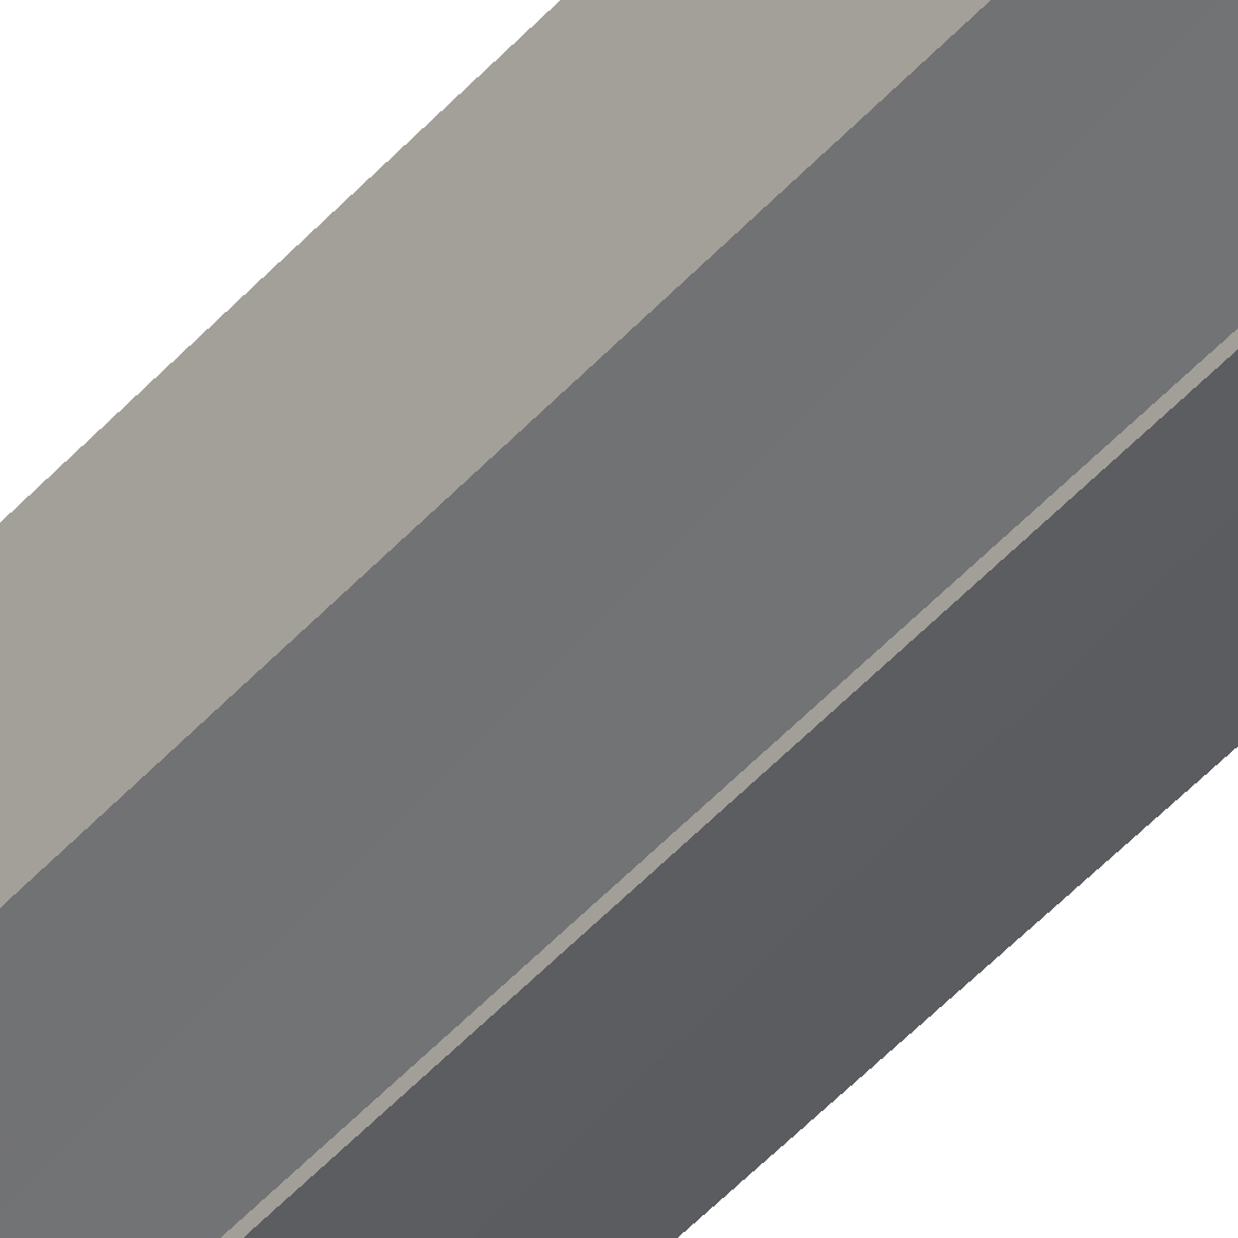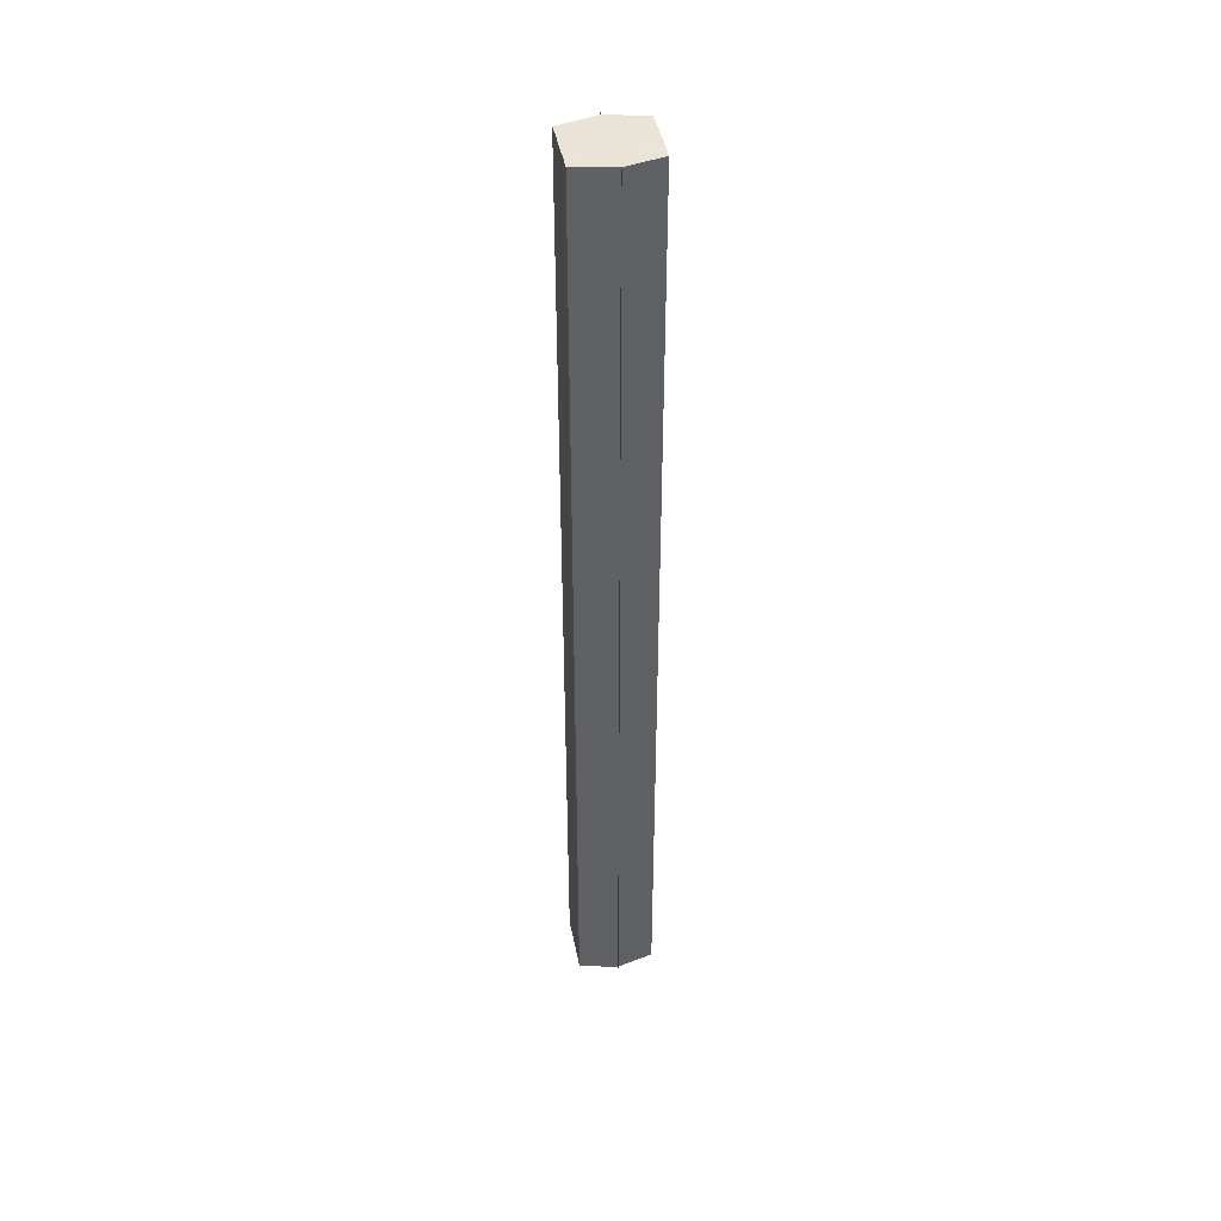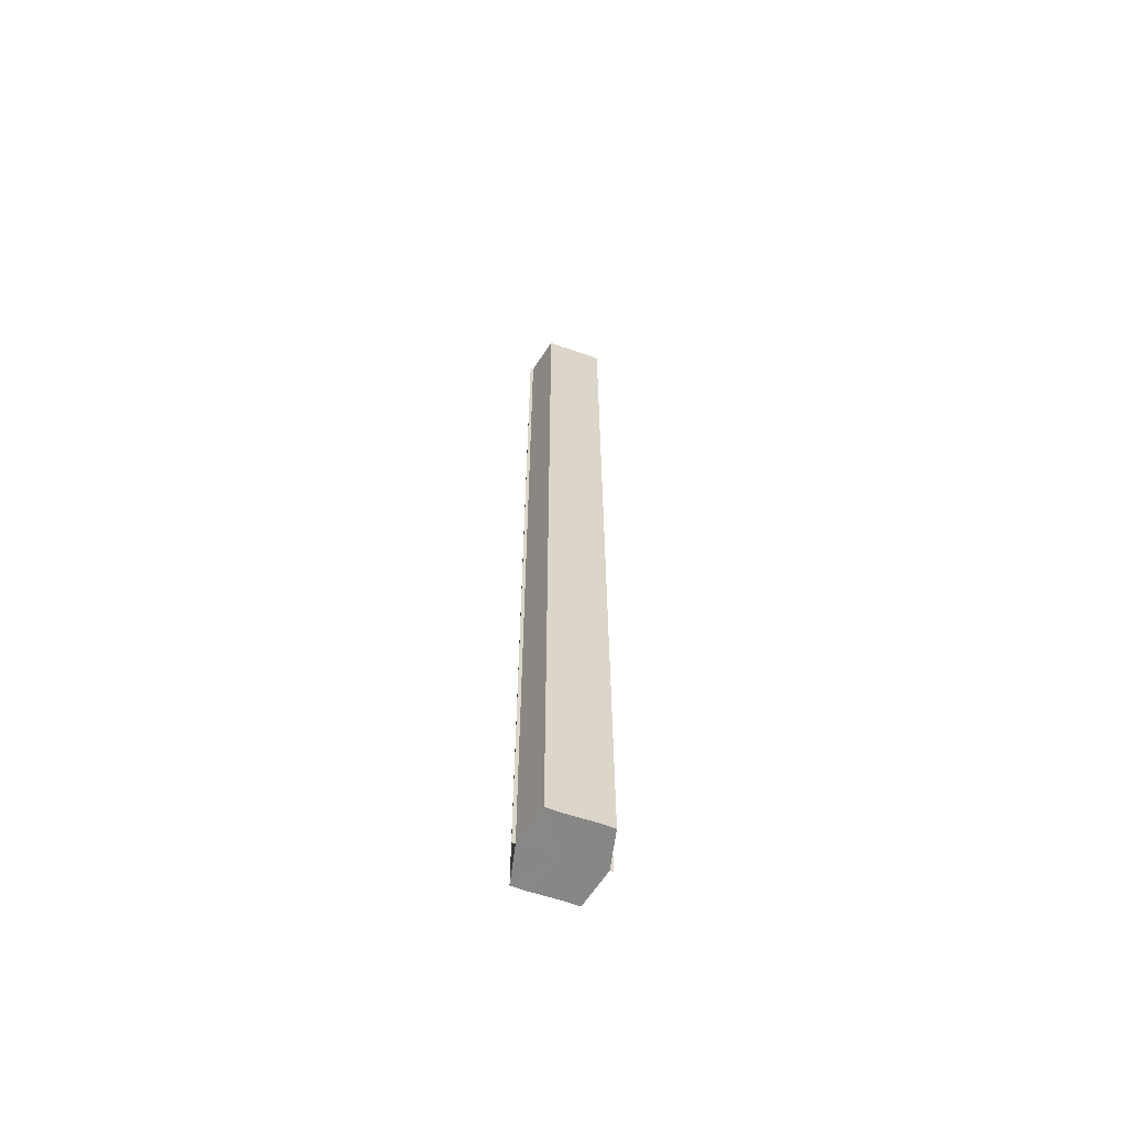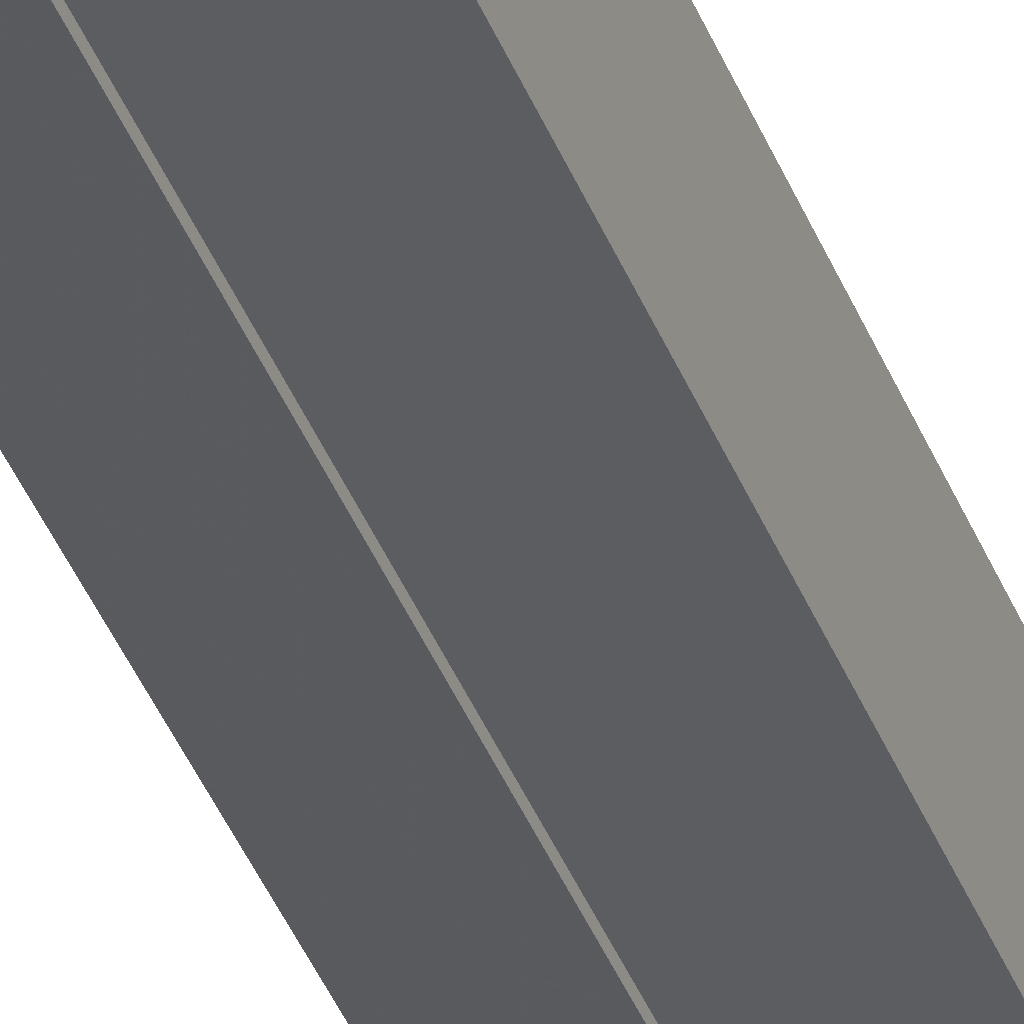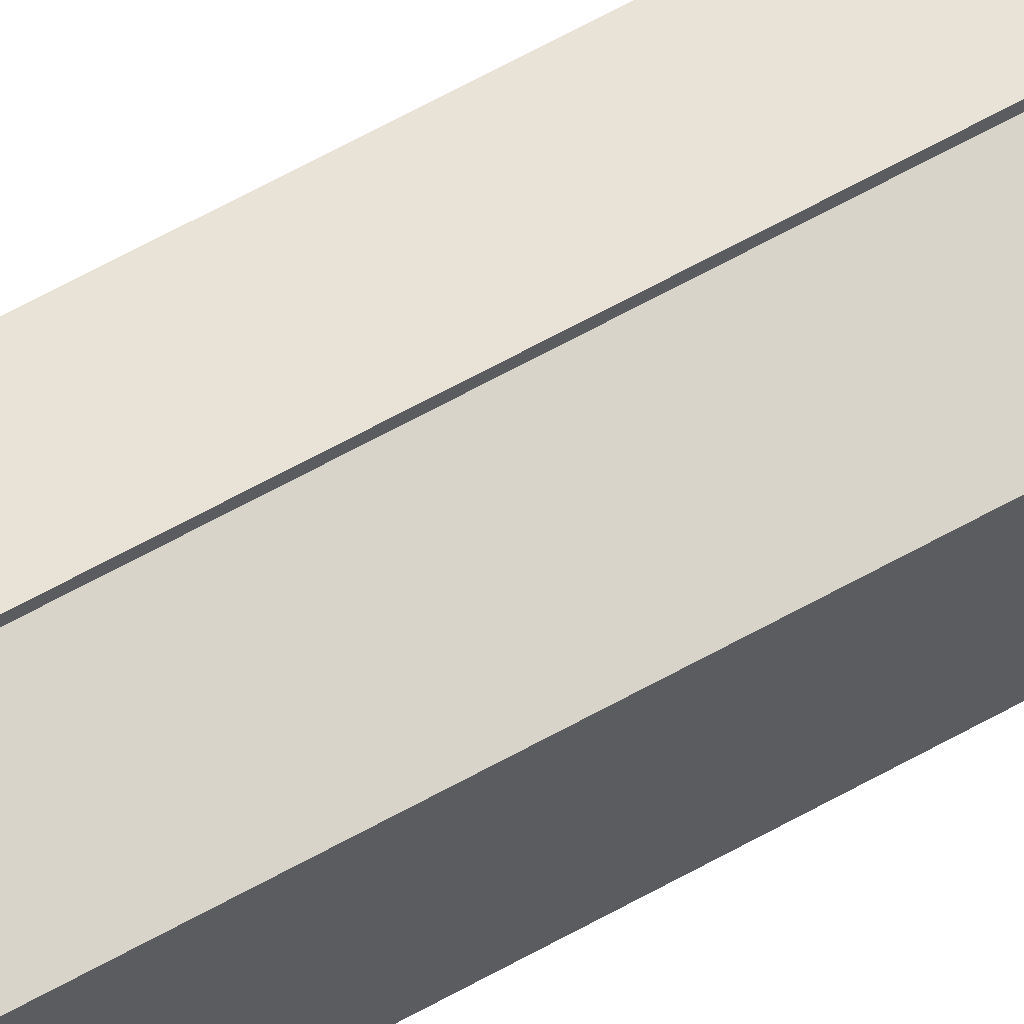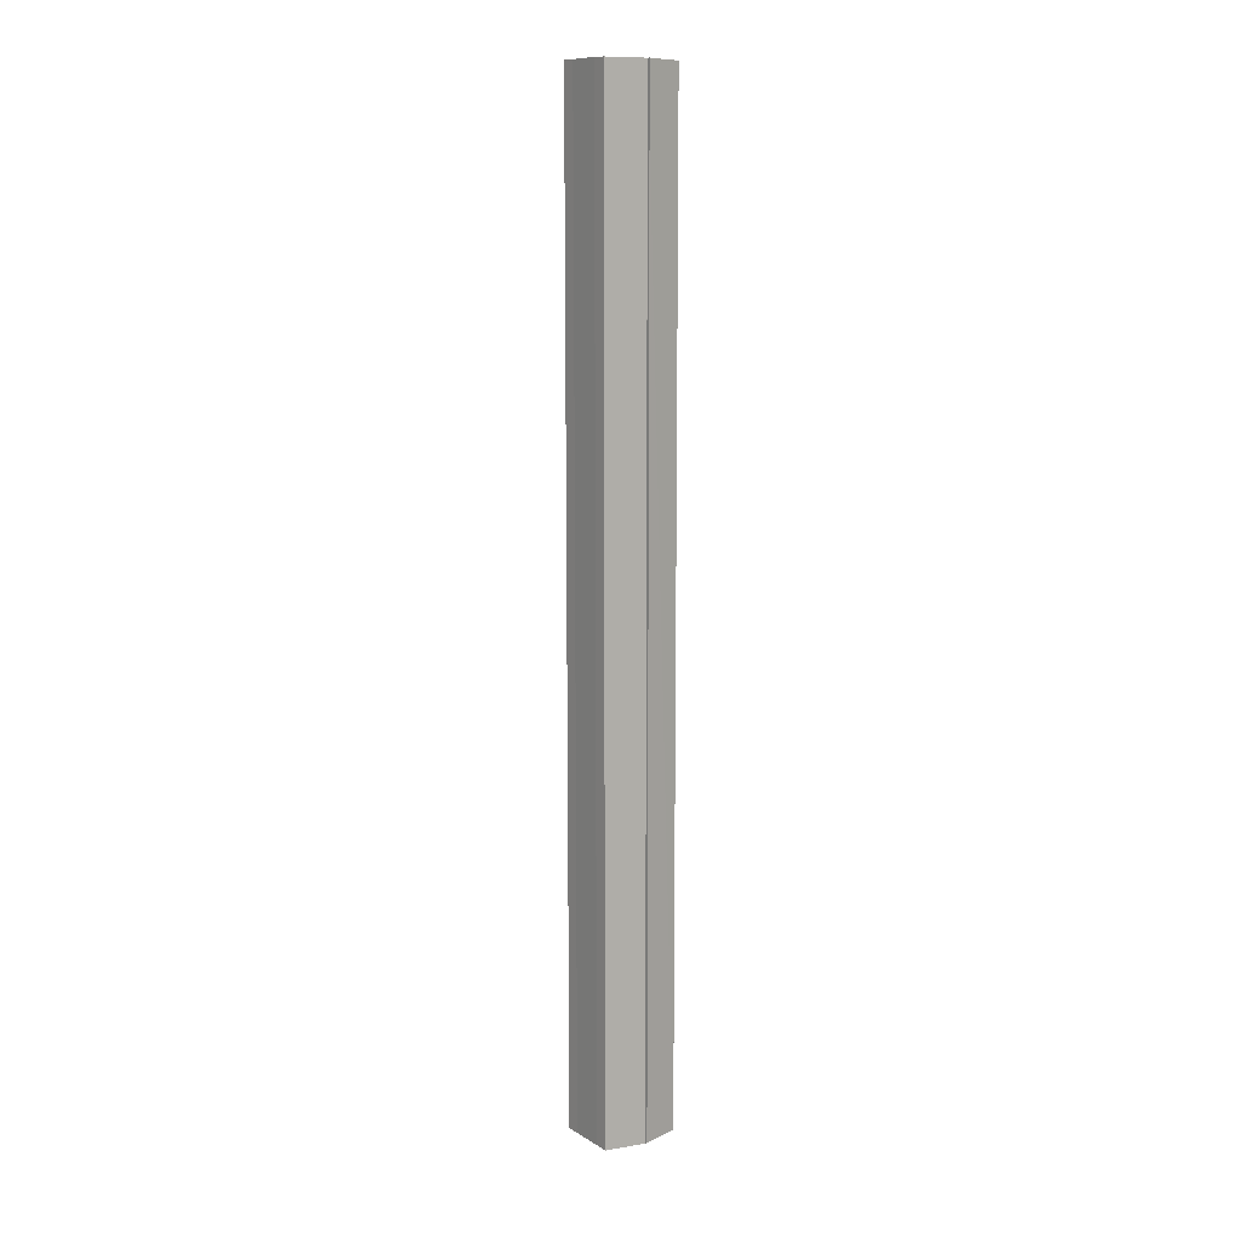
<metadata>
{"format":"obj","ext":"obj","renderer":"f3d","projection":"perspective","resolution":1024,"background":"white","views":[{"elev":-48.5,"azim":140.4,"up":"+Z"},{"elev":43.7,"azim":-11.1,"up":"+Y"},{"elev":-62.6,"azim":69.9,"up":"+Y"},{"elev":-37.7,"azim":19.1,"up":"+Z"},{"elev":64.3,"azim":-119.3,"up":"+Z"},{"elev":11.1,"azim":-35.3,"up":"+Y"}]}
</metadata>
<code>
o 30055
v 2204 1887 6.038
v 2204 1887 6.034
v 2204 1887 6.038
v 2204 1887 6.031
v 2204 1887 6.034
v 2204 1887 6.043
v 2204 1887 6.043
v 2204 1887 6.029
v 2204 1887 6.031
v 2204 1887 6.046
v 2204 1887 6.046
v 2204 1887 6.028
v 2204 1887 6.028
v 2204 1887 6.048
v 2204 1887 6.048
v 2204 1887 6.049
v 2204 1887 6.049
v 2204 1887 6.049
v 2204 1887 6.046
v 2204 1887 6.046
v 2204 1887 6.043
v 2204 1887 6.043
v 2204 1887 6.038
v 2204 1887 6.038
v 2204 1887 6.034
v 2204 1887 6.034
v 2204 1887 6.031
v 2204 1887 6.031
v 2204 1887 6.029
v 2204 1887 6.029
v 2204 1887 6.038
v 2204 1887 6.031
v 2204 1887 6.034
v 2204 1887 6.031
v 2204 1887 6.038
v 2204 1887 6.034
v 2204 1887 6.043
v 2204 1887 6.038
v 2204 1887 6.046
v 2204 1887 6.043
v 2204 1887 6.046
v 2204 1887 6.048
v 2204 1887 6.046
v 2204 1887 6.048
v 2204 1887 6.049
v 2204 1887 6.043
v 2204 1887 6.046
v 2204 1887 6.049
v 2204 1887 6.048
v 2204 1887 6.038
v 2204 1887 6.043
v 2204 1887 6.046
v 2204 1887 6.046
v 2204 1887 6.034
v 2204 1887 6.038
v 2204 1887 6.043
v 2204 1887 6.043
v 2204 1887 6.031
v 2204 1887 6.034
v 2204 1887 6.038
v 2204 1887 6.038
v 2204 1887 6.034
v 2204 1887 6.034
v 2204 1887 6.031
v 2204 1887 6.031
v 2204 1887 6.029
v 2204 1887 6.031
v 2204 1887 6.029
v 2204 1887 6.028
v 2204 1887 6.028
v 2204 1887 6.028
v 2204 1887 6.038
v 2204 1887 6.038
v 2204 1887 6.034
v 2204 1887 6.043
v 2204 1887 6.031
v 2204 1887 6.046
v 2204 1887 6.029
v 2204 1887 6.048
v 2204 1887 6.031
v 2204 1887 6.046
v 2204 1887 6.034
v 2204 1887 6.043
v 2204 1887 6.038
f 1 2 3
f 2 4 5
f 6 1 7
f 4 8 9
f 10 6 11
f 12 8 13
f 14 10 15
f 14 16 15
f 15 17 18
f 15 19 20
f 20 21 22
f 22 23 24
f 24 25 26
f 26 27 28
f 28 29 30
f 13 29 30
f 31 32 29
f 31 33 32
f 31 29 34
f 31 35 33
f 31 34 36
f 31 37 35
f 31 36 38
f 31 39 37
f 31 38 40
f 31 40 41
f 31 42 39
f 31 41 42
f 43 42 44
f 45 42 44
f 46 47 43
f 48 49 45
f 50 51 46
f 52 49 53
f 54 55 50
f 56 52 57
f 58 59 54
f 60 56 61
f 62 60 63
f 64 62 65
f 66 67 58
f 68 64 66
f 68 69 66
f 66 70 71
f 72 73 74
f 72 75 73
f 72 74 76
f 72 77 75
f 72 76 78
f 72 79 77
f 72 78 80
f 72 81 79
f 72 80 82
f 72 83 81
f 72 82 84
f 72 84 83

</code>
